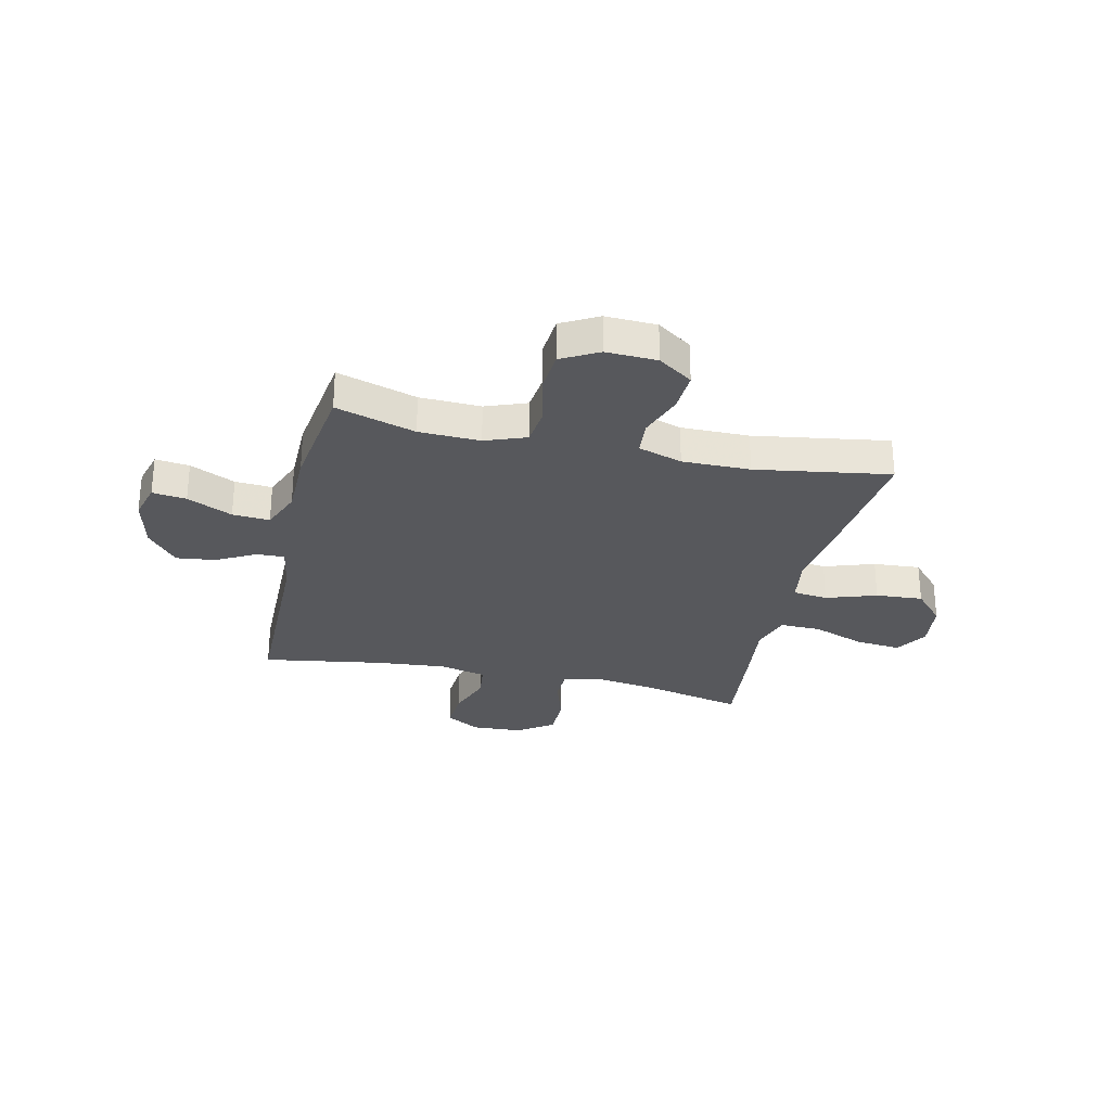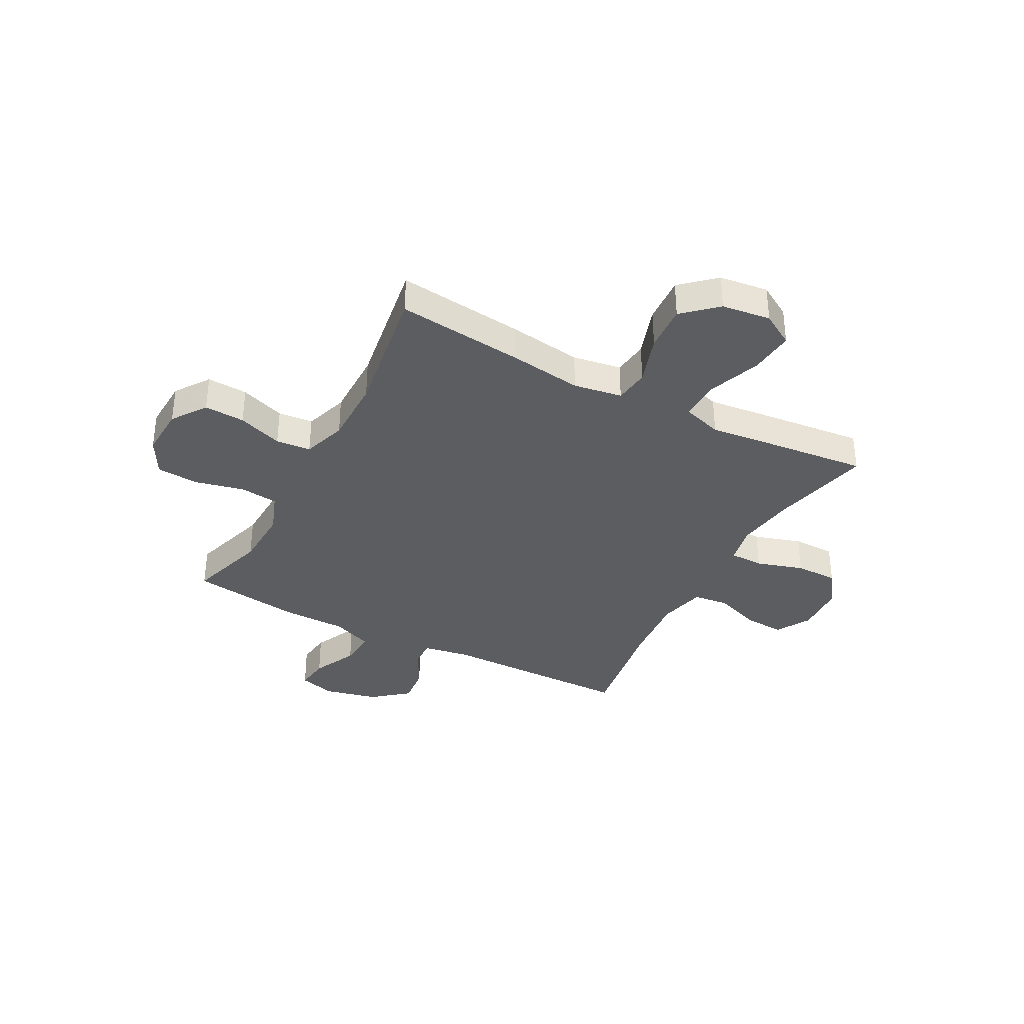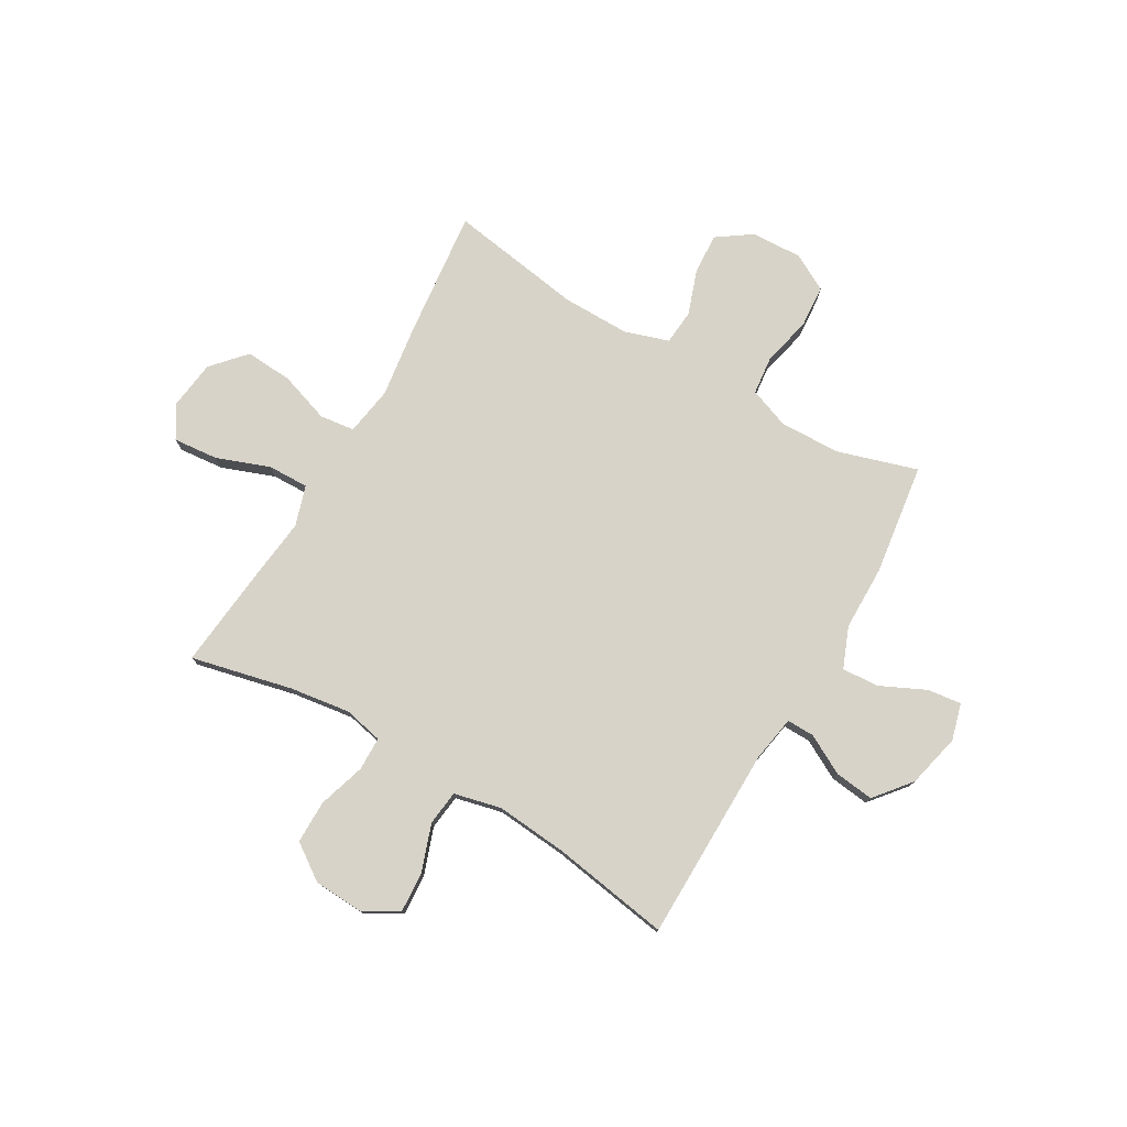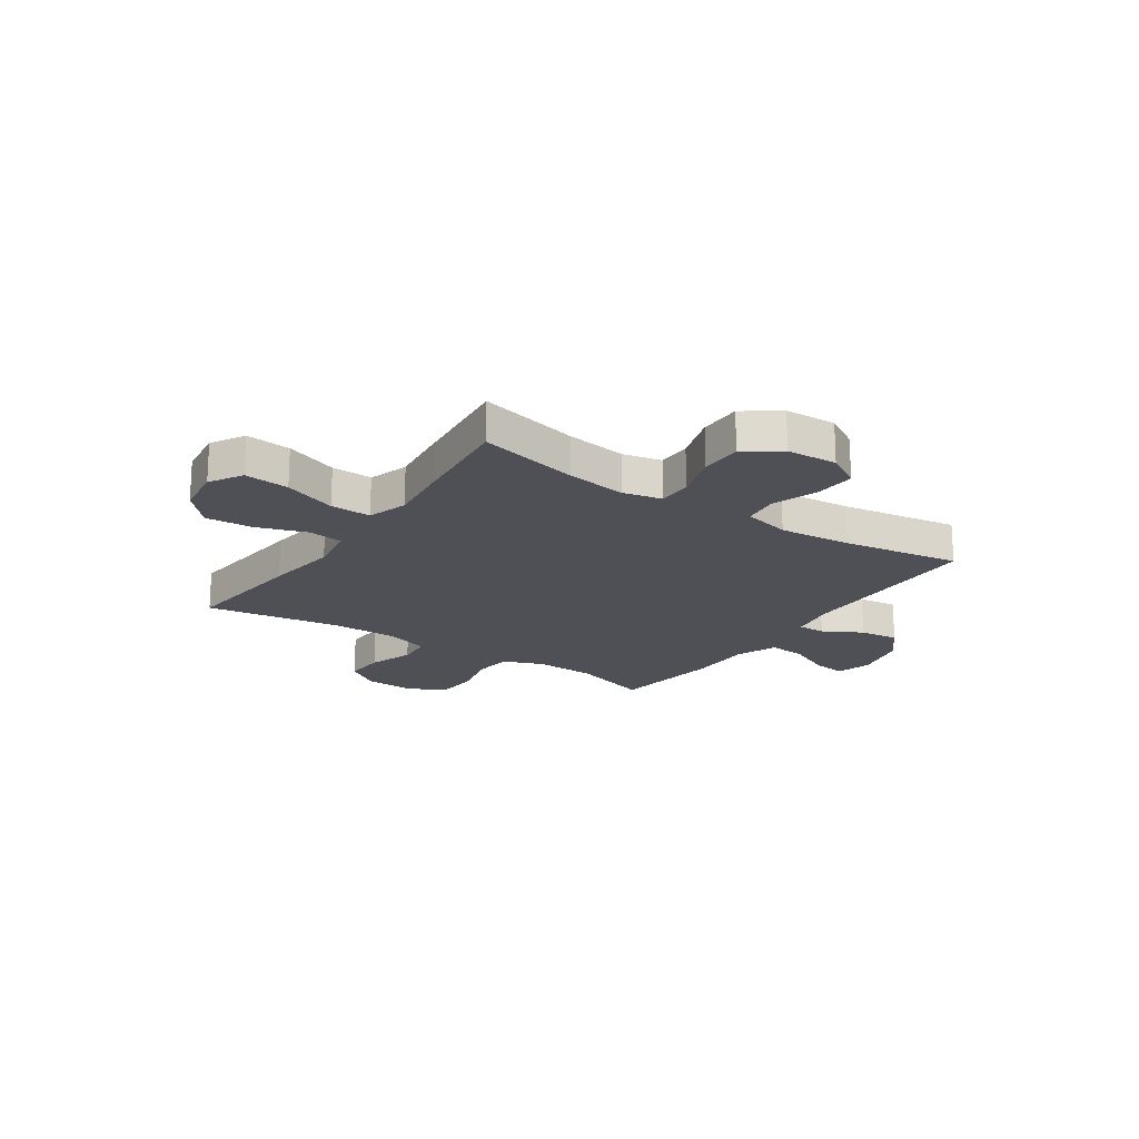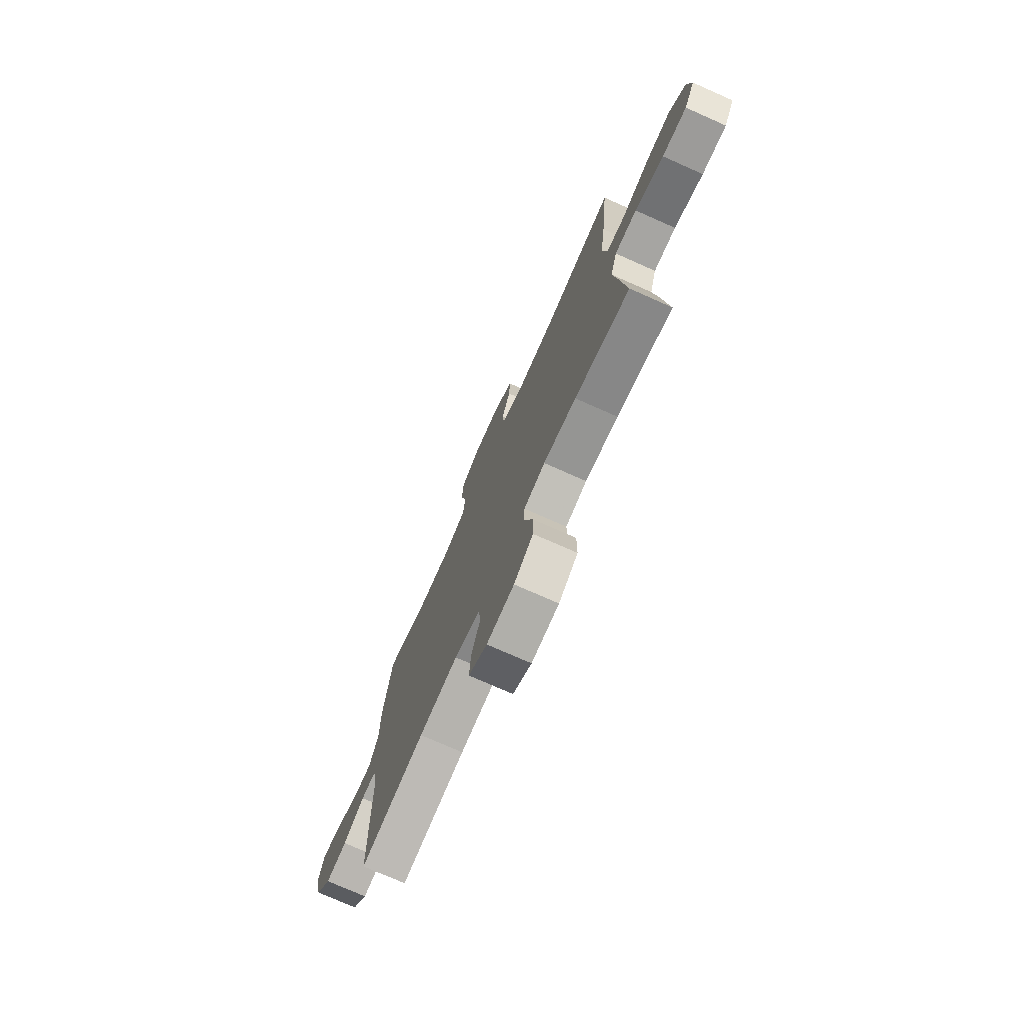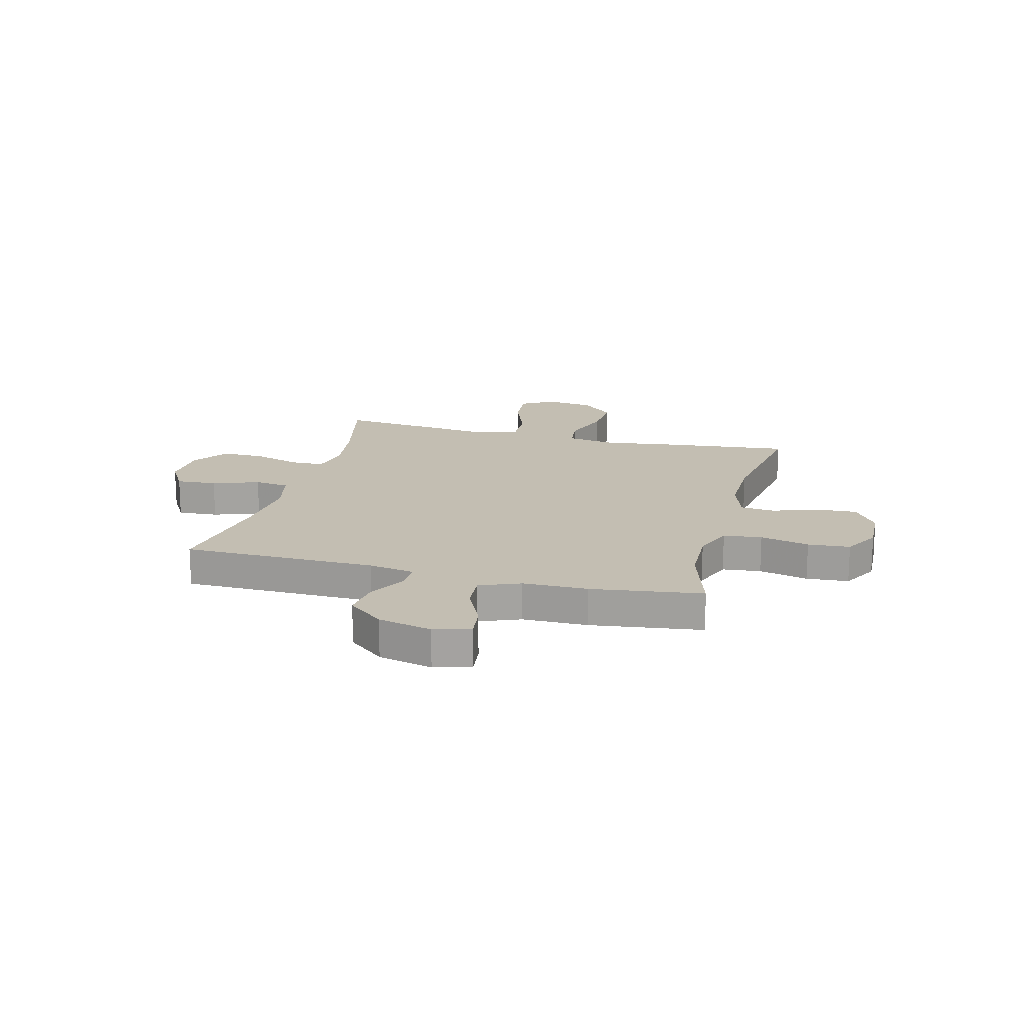
<metadata>
{"format":"obj","ext":"obj","renderer":"f3d","projection":"perspective","resolution":1024,"background":"white","views":[{"elev":-28.5,"azim":-12.8,"up":"+Y"},{"elev":-35.8,"azim":61.9,"up":"+Y"},{"elev":77.2,"azim":-149.9,"up":"+Y"},{"elev":-19.4,"azim":145.9,"up":"+Y"},{"elev":-75.1,"azim":66.1,"up":"+Z"},{"elev":17.4,"azim":-75.4,"up":"+Y"}]}
</metadata>
<code>
v 0.5 0.07 0.5
v 0.474 0.07 0.259
v 0.455 0.07 0.121
v 0.47 0.07 0.029
v 0.536 0.07 0.021
v 0.631 0.07 0.053
v 0.72 0.07 0.059
v 0.777 0.07 -0.004
v 0.789 0.07 -0.096
v 0.752 0.07 -0.158
v 0.667 0.07 -0.15
v 0.567 0.07 -0.113
v 0.49 0.07 -0.111
v 0.466 0.07 -0.187
v 0.48 0.07 -0.308
v 0.5 0.07 -0.5
v 0.309 0.07 -0.456
v 0.195 0.07 -0.44
v 0.121 0.07 -0.456
v 0.12 0.07 -0.52
v 0.148 0.07 -0.609
v 0.148 0.07 -0.69
v 0.081 0.07 -0.737
v -0.015 0.07 -0.742
v -0.08 0.07 -0.704
v -0.075 0.07 -0.627
v -0.044 0.07 -0.539
v -0.052 0.07 -0.473
v -0.141 0.07 -0.452
v -0.276 0.07 -0.464
v -0.5 0.07 -0.5
v -0.504 0.07 -0.133
v -0.519 0.07 -0.046
v -0.571 0.07 -0.047
v -0.645 0.07 -0.087
v -0.719 0.07 -0.096
v -0.775 0.07 -0.028
v -0.799 0.07 0.074
v -0.78 0.07 0.143
v -0.716 0.07 0.135
v -0.631 0.07 0.095
v -0.561 0.07 0.09
v -0.53 0.07 0.167
v -0.529 0.07 0.29
v -0.5 0.07 0.5
v -0.35 0.07 0.454
v -0.235 0.07 0.45
v -0.158 0.07 0.479
v -0.15 0.07 0.552
v -0.172 0.07 0.645
v -0.166 0.07 0.725
v -0.097 0.07 0.763
v -0.001 0.07 0.759
v 0.064 0.07 0.714
v 0.06 0.07 0.637
v 0.03 0.07 0.552
v 0.036 0.07 0.486
v 0.119 0.07 0.459
v 0.247 0.07 0.46
v 0.5 0 0.5
v 0.474 0 0.259
v 0.455 0 0.121
v 0.47 0 0.029
v 0.536 0 0.021
v 0.631 0 0.053
v 0.72 0 0.059
v 0.777 0 -0.004
v 0.789 0 -0.096
v 0.752 0 -0.158
v 0.667 0 -0.15
v 0.567 0 -0.113
v 0.49 0 -0.111
v 0.466 0 -0.187
v 0.48 0 -0.308
v 0.5 0 -0.5
v 0.309 0 -0.456
v 0.195 0 -0.44
v 0.121 0 -0.456
v 0.12 0 -0.52
v 0.148 0 -0.609
v 0.148 0 -0.69
v 0.081 0 -0.737
v -0.015 0 -0.742
v -0.08 0 -0.704
v -0.075 0 -0.627
v -0.044 0 -0.539
v -0.052 0 -0.473
v -0.141 0 -0.452
v -0.276 0 -0.464
v -0.5 0 -0.5
v -0.504 0 -0.133
v -0.519 0 -0.046
v -0.571 0 -0.047
v -0.645 0 -0.087
v -0.719 0 -0.096
v -0.775 0 -0.028
v -0.799 0 0.074
v -0.78 0 0.143
v -0.716 0 0.135
v -0.631 0 0.095
v -0.561 0 0.09
v -0.53 0 0.167
v -0.529 0 0.29
v -0.5 0 0.5
v -0.35 0 0.454
v -0.235 0 0.45
v -0.158 0 0.479
v -0.15 0 0.552
v -0.172 0 0.645
v -0.166 0 0.725
v -0.097 0 0.763
v -0.001 0 0.759
v 0.064 0 0.714
v 0.06 0 0.637
v 0.03 0 0.552
v 0.036 0 0.486
v 0.119 0 0.459
v 0.247 0 0.46
f 53 54 55 56
f 53 56 57
f 52 53 57
f 49 50 51 52
f 48 49 52 57
f 47 48 57 58
f 43 44 45 46
f 42 43 46 47
f 38 39 40 41
f 38 41 42
f 37 38 42
f 34 35 36 37
f 33 34 37 42
f 30 31 32
f 29 30 32 33
f 28 29 33 42
f 24 25 26 27
f 24 27 28
f 23 24 28
f 20 21 22 23
f 19 20 23 28
f 18 19 28 42
f 14 15 16 17
f 13 14 17 18
f 9 10 11 12
f 9 12 13
f 8 9 13
f 5 6 7 8
f 5 8 13
f 4 5 13 18
f 59 1 2 3
f 42 47 58 59
f 18 42 59
f 3 4 18 59
f 115 114 113 112
f 116 115 112
f 116 112 111
f 111 110 109 108
f 116 111 108 107
f 117 116 107 106
f 105 104 103 102
f 106 105 102 101
f 100 99 98 97
f 101 100 97
f 101 97 96
f 96 95 94 93
f 101 96 93 92
f 91 90 89
f 92 91 89 88
f 101 92 88 87
f 86 85 84 83
f 87 86 83
f 87 83 82
f 82 81 80 79
f 87 82 79 78
f 101 87 78 77
f 76 75 74 73
f 77 76 73 72
f 71 70 69 68
f 72 71 68
f 72 68 67
f 67 66 65 64
f 72 67 64
f 77 72 64 63
f 62 61 60 118
f 118 117 106 101
f 118 101 77
f 118 77 63 62
f 1 60 61 2
f 2 61 62 3
f 3 62 63 4
f 4 63 64 5
f 5 64 65 6
f 6 65 66 7
f 7 66 67 8
f 8 67 68 9
f 9 68 69 10
f 10 69 70 11
f 11 70 71 12
f 12 71 72 13
f 13 72 73 14
f 14 73 74 15
f 15 74 75 16
f 16 75 76 17
f 17 76 77 18
f 18 77 78 19
f 19 78 79 20
f 20 79 80 21
f 21 80 81 22
f 22 81 82 23
f 23 82 83 24
f 24 83 84 25
f 25 84 85 26
f 26 85 86 27
f 27 86 87 28
f 28 87 88 29
f 29 88 89 30
f 30 89 90 31
f 31 90 91 32
f 32 91 92 33
f 33 92 93 34
f 34 93 94 35
f 35 94 95 36
f 36 95 96 37
f 37 96 97 38
f 38 97 98 39
f 39 98 99 40
f 40 99 100 41
f 41 100 101 42
f 42 101 102 43
f 43 102 103 44
f 44 103 104 45
f 45 104 105 46
f 46 105 106 47
f 47 106 107 48
f 48 107 108 49
f 49 108 109 50
f 50 109 110 51
f 51 110 111 52
f 52 111 112 53
f 53 112 113 54
f 54 113 114 55
f 55 114 115 56
f 56 115 116 57
f 57 116 117 58
f 58 117 118 59
f 59 118 60 1

</code>
